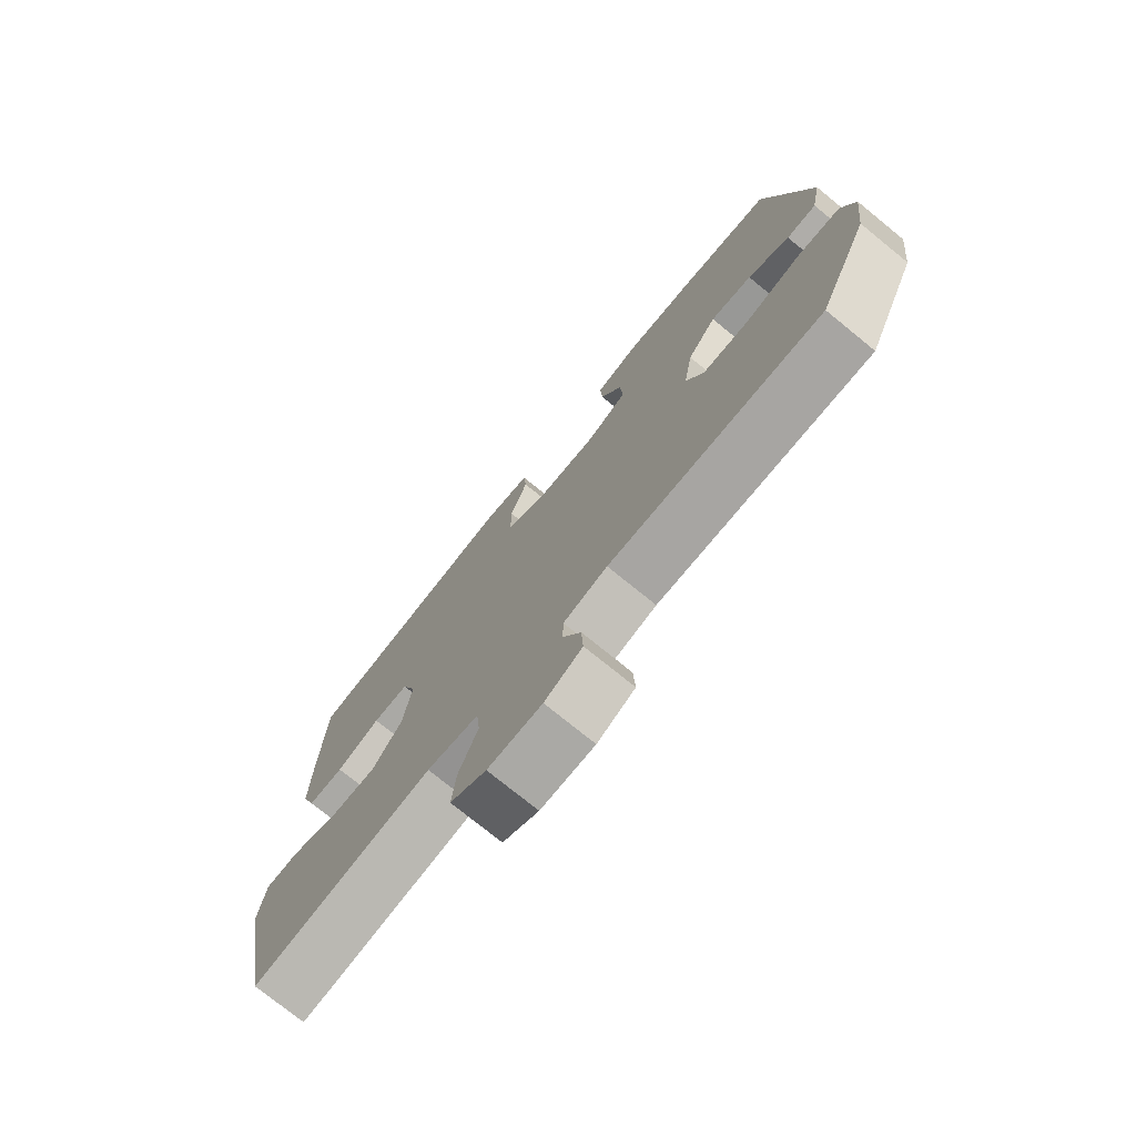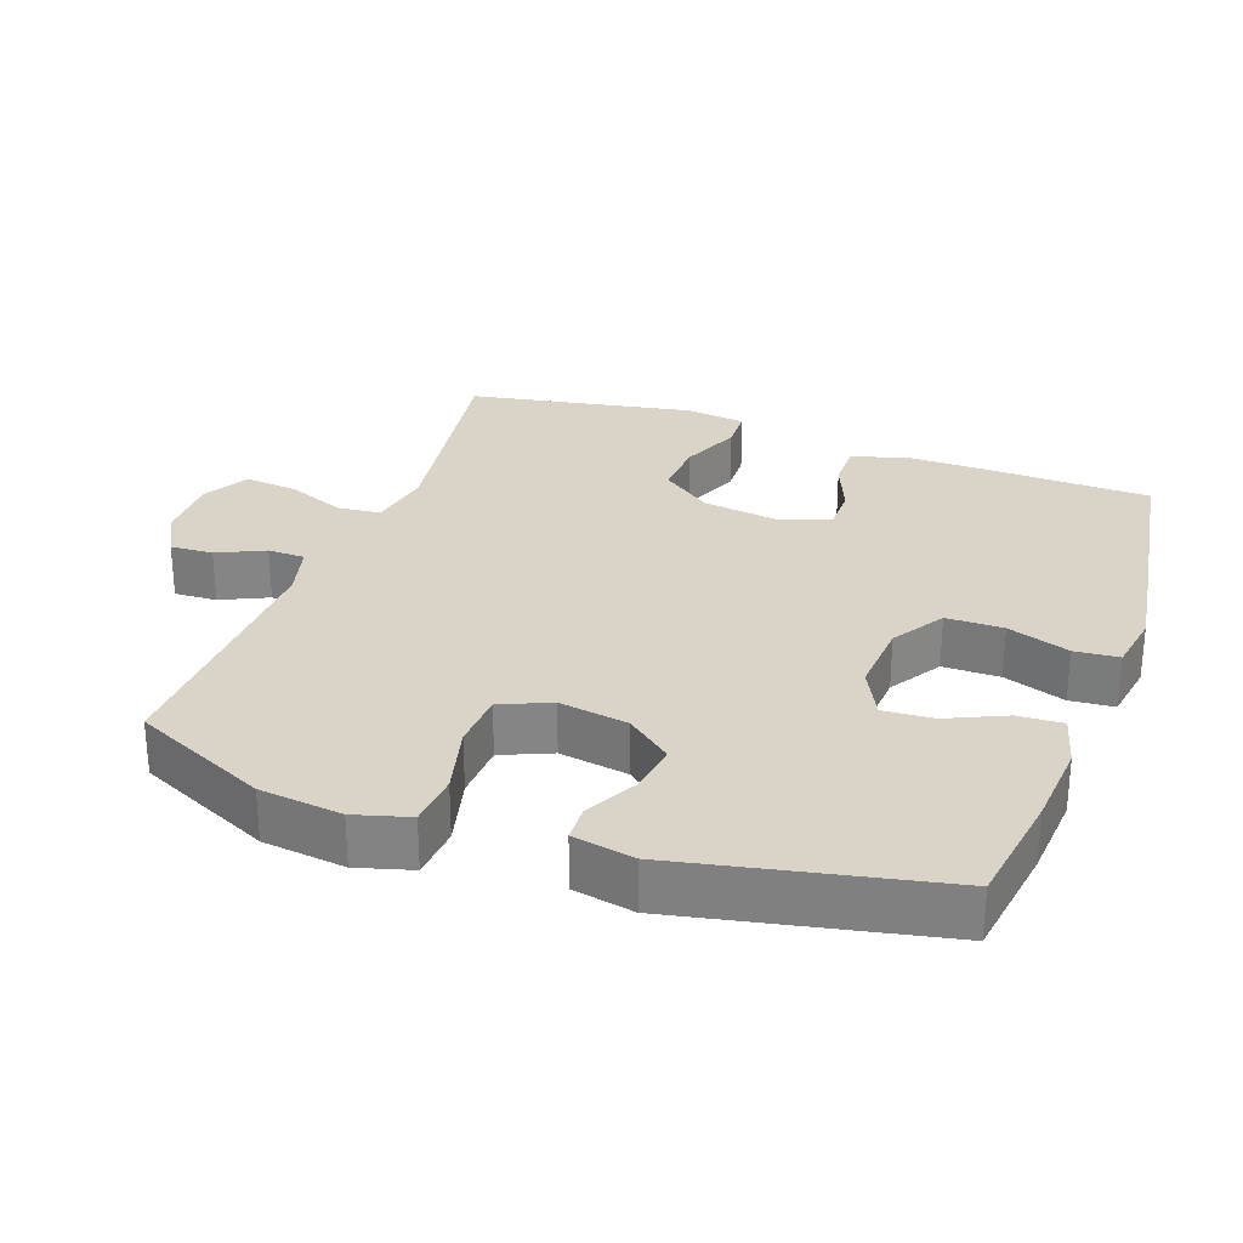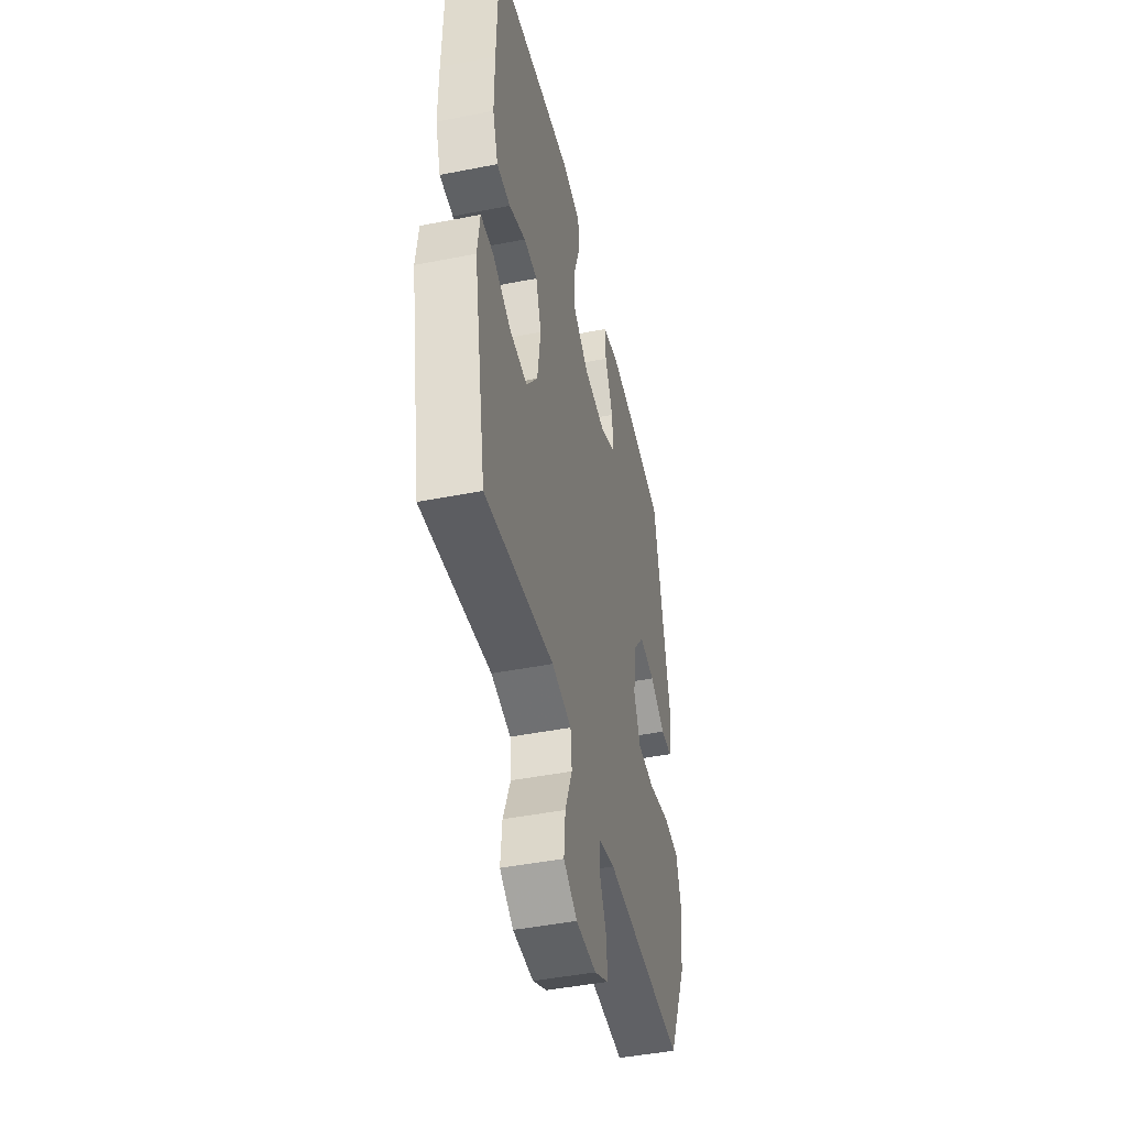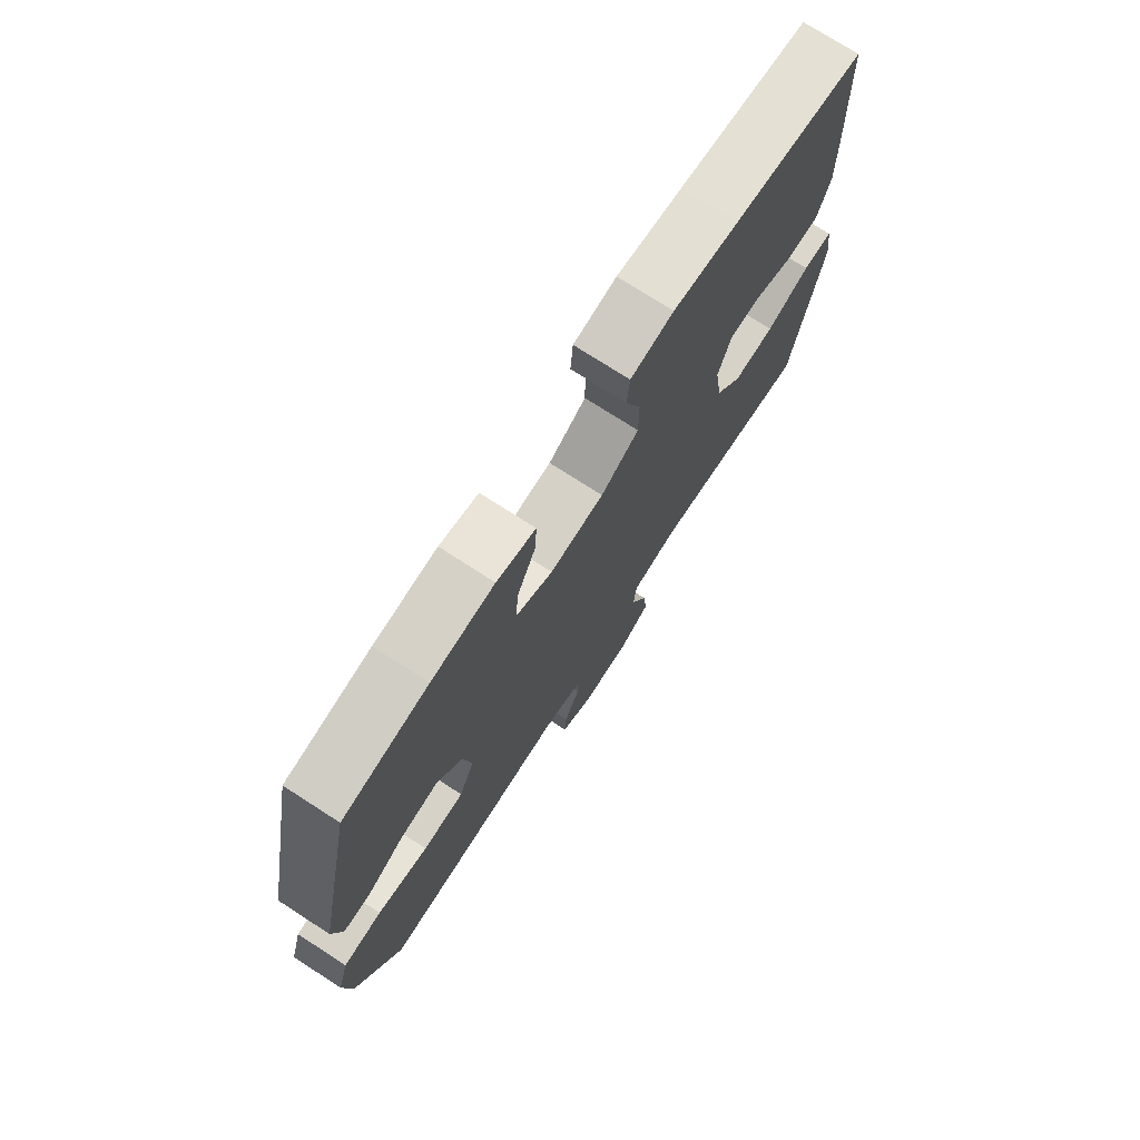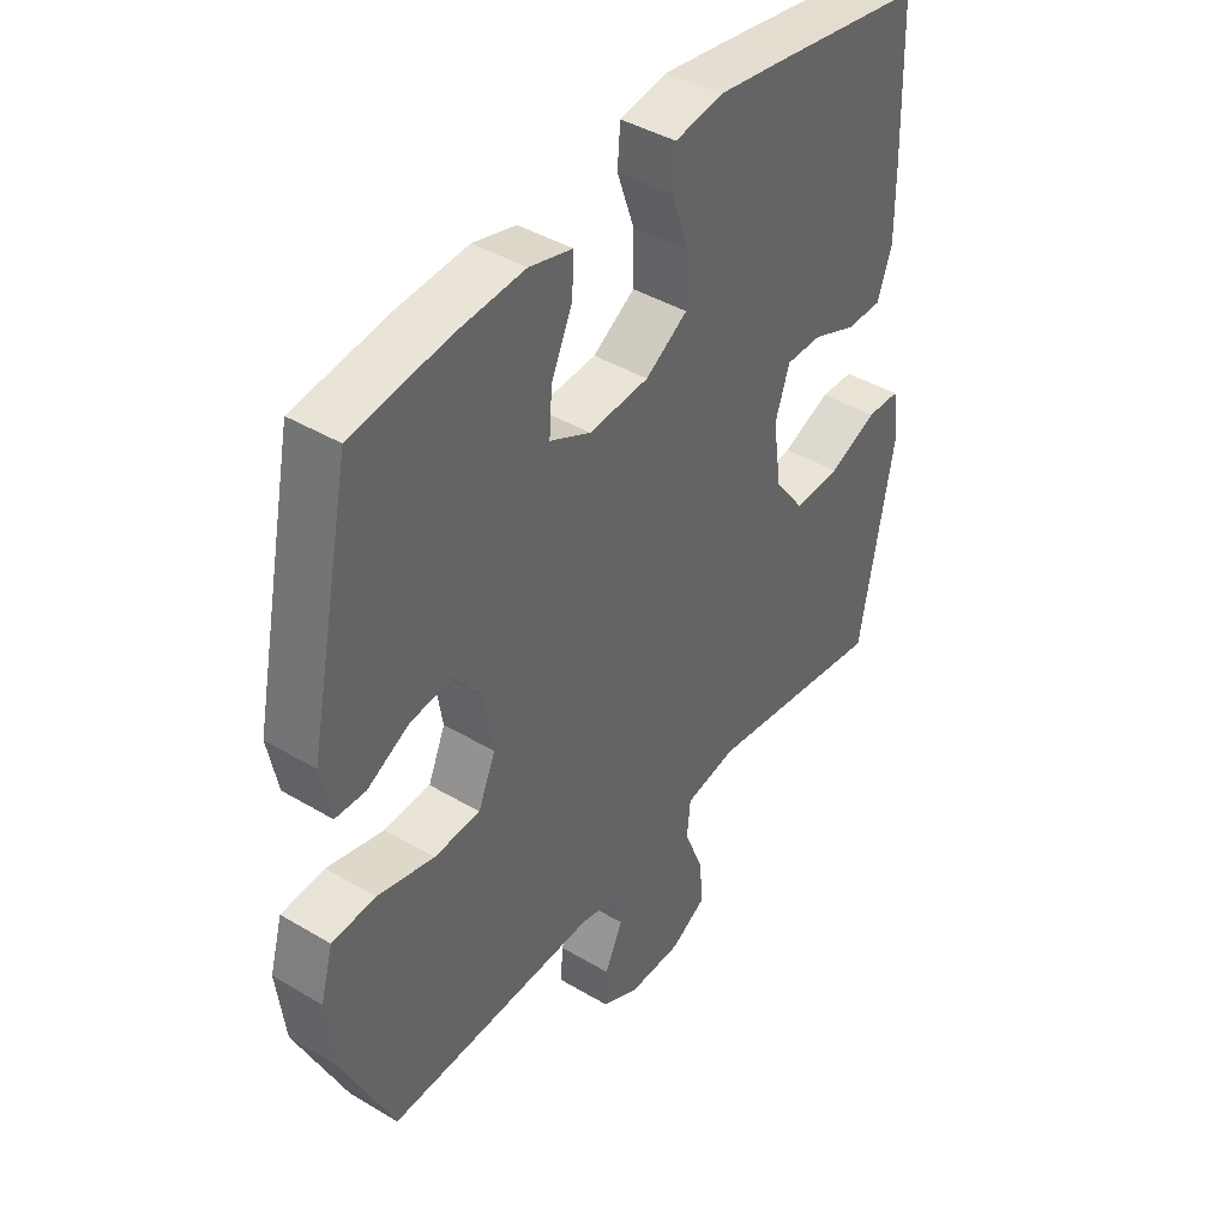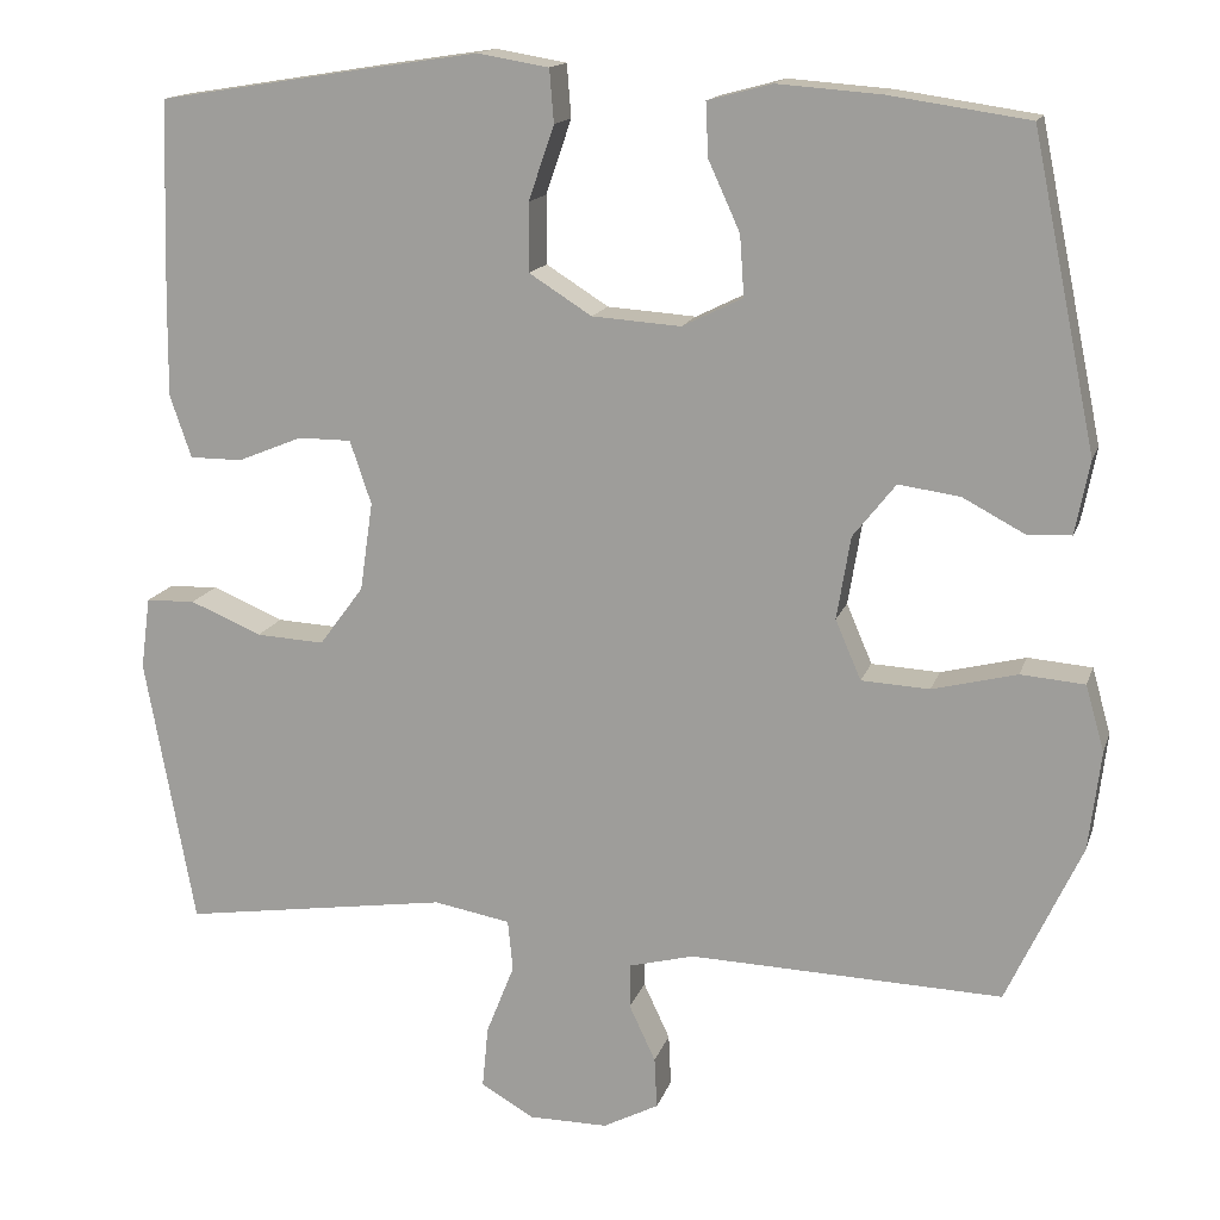
<metadata>
{"format":"obj","ext":"obj","renderer":"f3d","projection":"perspective","resolution":1024,"background":"white","views":[{"elev":-75.4,"azim":-129.1,"up":"+Z"},{"elev":28.6,"azim":-70.2,"up":"+Y"},{"elev":-45.4,"azim":102.8,"up":"+Z"},{"elev":74.7,"azim":-57.2,"up":"+Z"},{"elev":42.1,"azim":-54.4,"up":"+Z"},{"elev":15.2,"azim":-164.8,"up":"+Z"}]}
</metadata>
<code>
v -0.5 0.07 0.5
v -0.336 0.07 0.524
v -0.215 0.07 0.533
v -0.14 0.07 0.513
v -0.143 0.07 0.45
v -0.18 0.07 0.369
v -0.185 0.07 0.298
v -0.114 0.07 0.263
v -0.01 0.07 0.27
v 0.063 0.07 0.316
v 0.063 0.07 0.396
v 0.033 0.07 0.483
v 0.038 0.07 0.545
v 0.121 0.07 0.559
v 0.248 0.07 0.54
v 0.5 0.07 0.5
v 0.507 0.07 0.269
v 0.508 0.07 0.153
v 0.483 0.07 0.08
v 0.421 0.07 0.08
v 0.345 0.07 0.111
v 0.283 0.07 0.111
v 0.258 0.07 0.037
v 0.273 0.07 -0.067
v 0.325 0.07 -0.137
v 0.405 0.07 -0.133
v 0.489 0.07 -0.098
v 0.547 0.07 -0.1
v 0.558 0.07 -0.184
v 0.5 0.07 -0.5
v 0.186 0.07 -0.453
v 0.096 0.07 -0.469
v 0.09 0.07 -0.529
v 0.123 0.07 -0.612
v 0.13 0.07 -0.685
v 0.068 0.07 -0.721
v -0.025 0.07 -0.721
v -0.09 0.07 -0.687
v -0.087 0.07 -0.627
v -0.056 0.07 -0.561
v -0.057 0.07 -0.509
v -0.133 0.07 -0.489
v -0.5 0.07 -0.5
v -0.588 0.07 -0.311
v -0.602 0.07 -0.195
v -0.58 0.07 -0.118
v -0.505 0.07 -0.112
v -0.406 0.07 -0.137
v -0.326 0.07 -0.133
v -0.296 0.07 -0.063
v -0.312 0.07 0.034
v -0.362 0.07 0.097
v -0.434 0.07 0.087
v -0.506 0.07 0.049
v -0.558 0.07 0.051
v -0.575 0.07 0.137
v -0.5 0 0.5
v -0.336 0 0.524
v -0.215 0 0.533
v -0.14 0 0.513
v -0.143 0 0.45
v -0.18 0 0.369
v -0.185 0 0.298
v -0.114 0 0.263
v -0.01 0 0.27
v 0.063 0 0.316
v 0.063 0 0.396
v 0.033 0 0.483
v 0.038 0 0.545
v 0.121 0 0.559
v 0.248 0 0.54
v 0.5 0 0.5
v 0.507 0 0.269
v 0.508 0 0.153
v 0.483 0 0.08
v 0.421 0 0.08
v 0.345 0 0.111
v 0.283 0 0.111
v 0.258 0 0.037
v 0.273 0 -0.067
v 0.325 0 -0.137
v 0.405 0 -0.133
v 0.489 0 -0.098
v 0.547 0 -0.1
v 0.558 0 -0.184
v 0.5 0 -0.5
v 0.186 0 -0.453
v 0.096 0 -0.469
v 0.09 0 -0.529
v 0.123 0 -0.612
v 0.13 0 -0.685
v 0.068 0 -0.721
v -0.025 0 -0.721
v -0.09 0 -0.687
v -0.087 0 -0.627
v -0.056 0 -0.561
v -0.057 0 -0.509
v -0.133 0 -0.489
v -0.5 0 -0.5
v -0.588 0 -0.311
v -0.602 0 -0.195
v -0.58 0 -0.118
v -0.505 0 -0.112
v -0.406 0 -0.137
v -0.326 0 -0.133
v -0.296 0 -0.063
v -0.312 0 0.034
v -0.362 0 0.097
v -0.434 0 0.087
v -0.506 0 0.049
v -0.558 0 0.051
v -0.575 0 0.137
f 4 5 6
f 3 4 6
f 2 3 6
f 1 2 6
f 56 1 6
f 55 56 6
f 54 55 6
f 53 54 6
f 52 53 6 7
f 51 52 7 8
f 50 51 8 9
f 49 50 9 10
f 46 47 48
f 45 46 48
f 44 45 48
f 43 44 48
f 42 43 48
f 41 42 48 49
f 38 39 40
f 37 38 40
f 36 37 40
f 35 36 40
f 34 35 40
f 33 34 40
f 32 33 40 41
f 29 30 31
f 28 29 31
f 27 28 31
f 26 27 31
f 25 26 31 32
f 32 41 49
f 25 32 49
f 24 25 49
f 19 20 21
f 18 19 21
f 17 18 21
f 16 17 21
f 15 16 21
f 14 15 21
f 13 14 21
f 12 13 21
f 11 12 21
f 10 11 21 22
f 23 24 49 10
f 10 22 23
f 62 61 60
f 62 60 59
f 62 59 58
f 62 58 57
f 62 57 112
f 62 112 111
f 62 111 110
f 62 110 109
f 63 62 109 108
f 64 63 108 107
f 65 64 107 106
f 66 65 106 105
f 104 103 102
f 104 102 101
f 104 101 100
f 104 100 99
f 104 99 98
f 105 104 98 97
f 96 95 94
f 96 94 93
f 96 93 92
f 96 92 91
f 96 91 90
f 96 90 89
f 97 96 89 88
f 87 86 85
f 87 85 84
f 87 84 83
f 87 83 82
f 88 87 82 81
f 105 97 88
f 105 88 81
f 105 81 80
f 77 76 75
f 77 75 74
f 77 74 73
f 77 73 72
f 77 72 71
f 77 71 70
f 77 70 69
f 77 69 68
f 77 68 67
f 78 77 67 66
f 66 105 80 79
f 79 78 66
f 1 57 58 2
f 2 58 59 3
f 3 59 60 4
f 4 60 61 5
f 5 61 62 6
f 6 62 63 7
f 7 63 64 8
f 8 64 65 9
f 9 65 66 10
f 10 66 67 11
f 11 67 68 12
f 12 68 69 13
f 13 69 70 14
f 14 70 71 15
f 15 71 72 16
f 16 72 73 17
f 17 73 74 18
f 18 74 75 19
f 19 75 76 20
f 20 76 77 21
f 21 77 78 22
f 22 78 79 23
f 23 79 80 24
f 24 80 81 25
f 25 81 82 26
f 26 82 83 27
f 27 83 84 28
f 28 84 85 29
f 29 85 86 30
f 30 86 87 31
f 31 87 88 32
f 32 88 89 33
f 33 89 90 34
f 34 90 91 35
f 35 91 92 36
f 36 92 93 37
f 37 93 94 38
f 38 94 95 39
f 39 95 96 40
f 40 96 97 41
f 41 97 98 42
f 42 98 99 43
f 43 99 100 44
f 44 100 101 45
f 45 101 102 46
f 46 102 103 47
f 47 103 104 48
f 48 104 105 49
f 49 105 106 50
f 50 106 107 51
f 51 107 108 52
f 52 108 109 53
f 53 109 110 54
f 54 110 111 55
f 55 111 112 56
f 56 112 57 1

</code>
